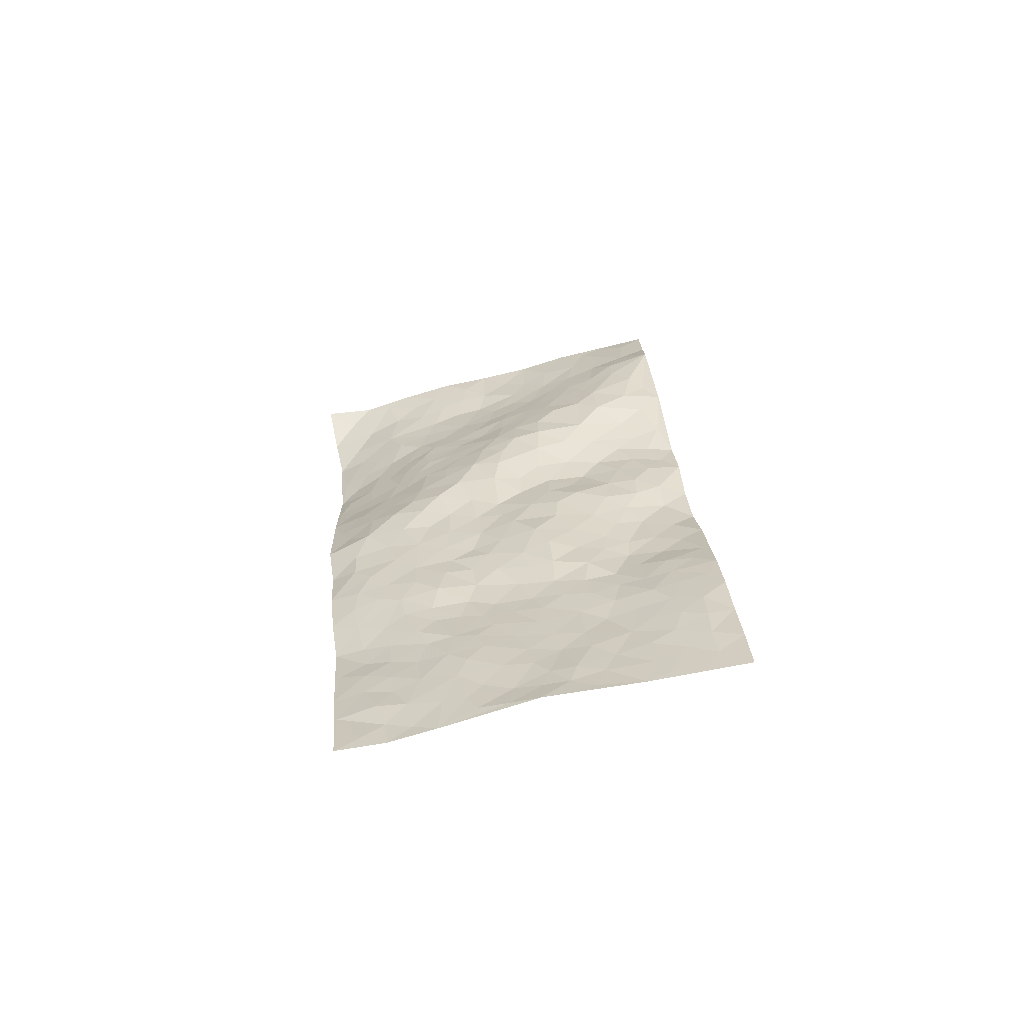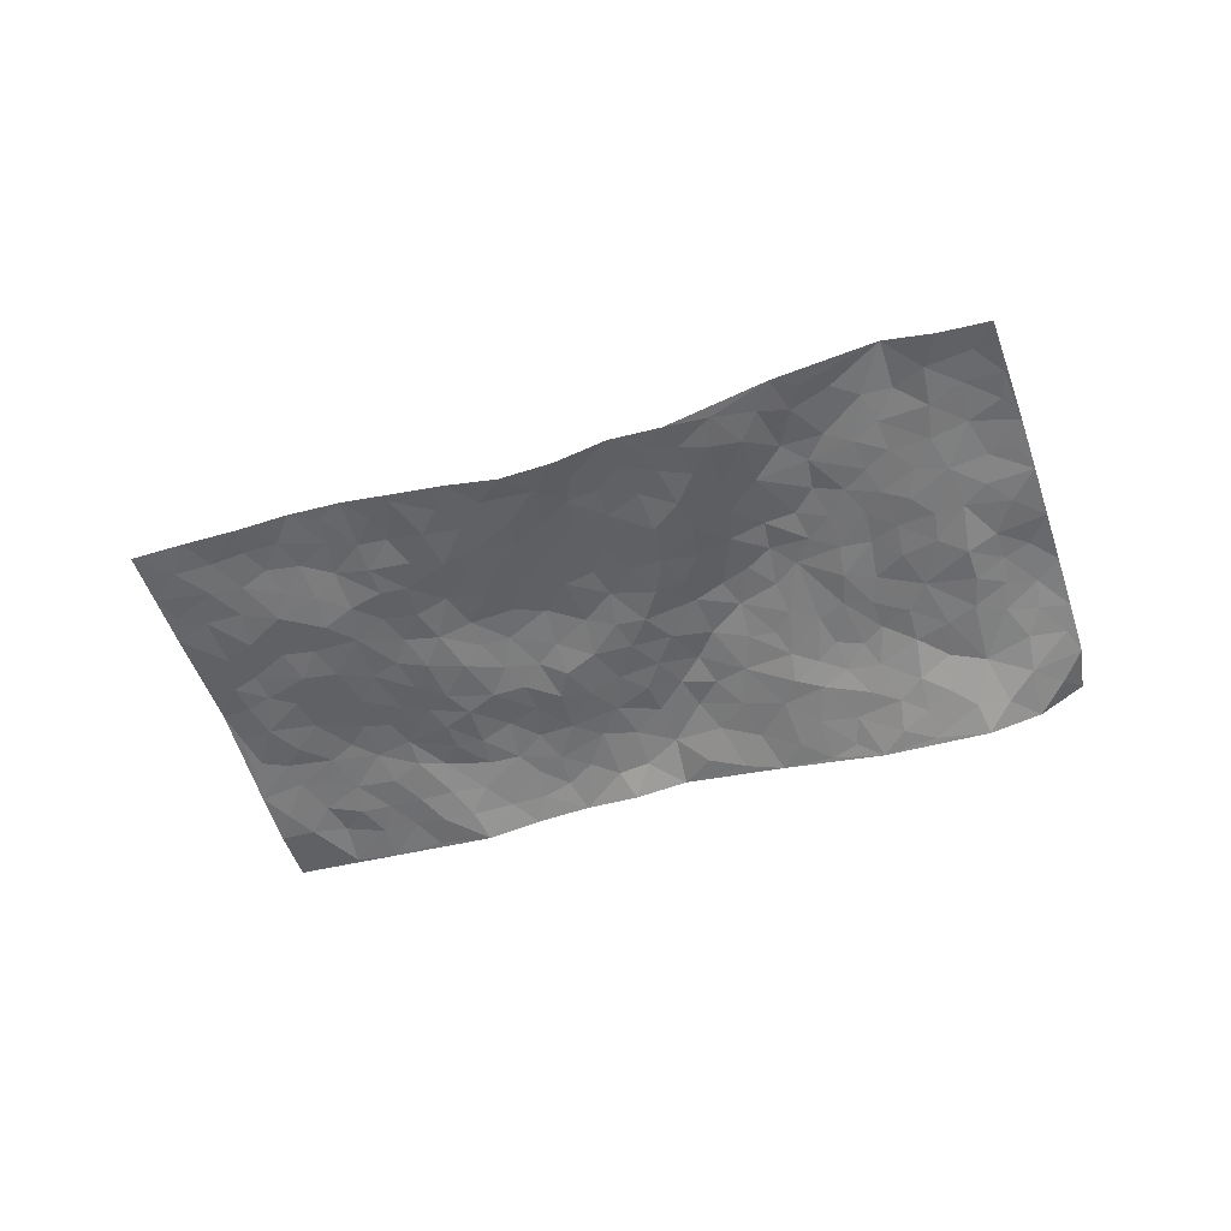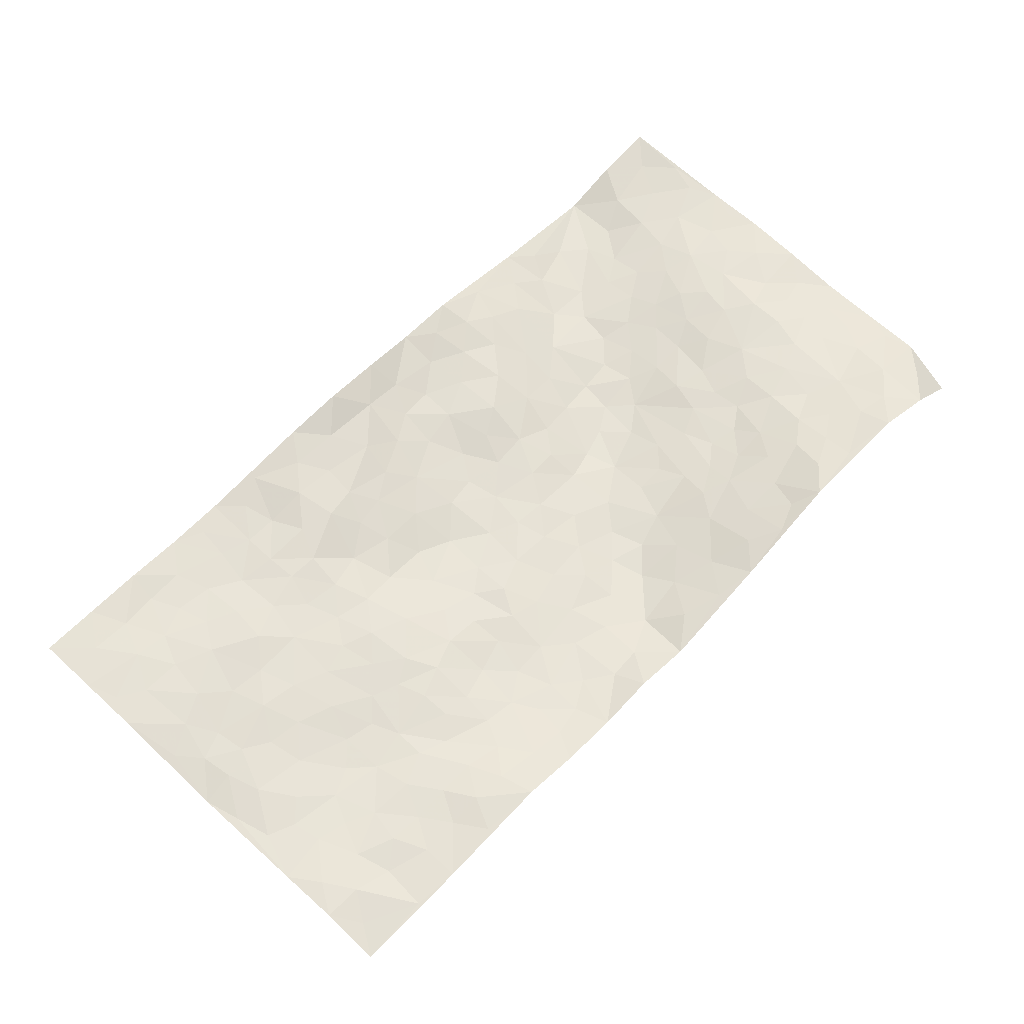
<metadata>
{"format":"obj","ext":"obj","renderer":"f3d","projection":"perspective","resolution":1024,"background":"white","views":[{"elev":23.8,"azim":40.0,"up":"+Z"},{"elev":-41.4,"azim":152.9,"up":"+Z"},{"elev":-16.3,"azim":169.6,"up":"+Y"}]}
</metadata>
<code>
v -0.2682 0.7236 0.002468
v 0.4112 1.419 0.2168
v 1.093 -0.6554 -0.08751
v 1.793 0.02471 0.107
v 0.1203 0.8838 0.04689
v 0.06193 1.082 0.09858
v 0.05162 0.9007 0.05099
v 0.3989 0.04162 -0.04235
v -0.111 0.9097 0.04176
v -0.009433 0.9307 0.05764
v -0.09268 0.5911 -0.1049
v -0.1951 0.8249 0.003891
v 0.1128 0.7551 0.01795
v -0.1861 0.6647 -0.06868
v 0.01638 0.843 0.02847
v 0.08059 0.4136 -0.1071
v -0.1374 0.854 0.01769
v 0.3146 0.3675 -0.007622
v 0.08595 0.8219 0.02786
v -0.1117 0.7497 -0.03151
v -0.1951 0.7481 -0.03009
v -0.09846 0.6693 -0.06453
v 0.03173 0.6234 -0.04887
v -0.03847 0.6278 -0.07029
v -0.06212 0.8129 0.004128
v -0.0465 0.8783 0.0322
v -0.007727 0.7196 -0.01374
v 0.06886 0.686 -0.004837
v 0.1371 0.994 0.08318
v -0.02502 0.9948 0.07598
v 0.5724 1.236 0.2533
v 0.187 0.5833 -0.003206
v 0.6902 -0.04002 -0.01343
v 0.2348 1.251 0.161
v 0.4126 0.5662 0.07995
v 0.3748 1.111 0.1633
v 0.4165 1.175 0.1882
v 0.3014 0.7578 0.07767
v 0.3987 0.8792 0.1303
v 0.7477 1.067 0.2066
v 0.2078 1.193 0.1427
v 0.329 0.8969 0.1072
v 0.6457 0.8265 0.1664
v 0.2408 0.5981 0.02758
v 0.2399 0.5274 0.005118
v 0.178 0.5162 -0.03083
v 0.5216 0.7861 0.1564
v 0.5247 0.6747 0.1397
v 0.8427 0.2429 0.06315
v 0.3244 0.4327 0.007797
v 0.6714 0.6031 0.1133
v 0.568 0.7282 0.1536
v 0.2381 0.3055 -0.05618
v 0.4512 0.968 0.1628
v 0.2657 0.4614 -0.008256
v 0.2212 1.087 0.1164
v 0.6101 0.3006 0.05091
v 0.6724 0.2279 0.03981
v 0.9221 0.1354 0.04253
v 0.712 0.4826 0.08504
v 0.6649 0.5336 0.09895
v 0.8997 0.4032 0.09568
v 0.2031 0.7334 0.03786
v 0.2781 0.9694 0.1017
v 0.297 1.272 0.1753
v 0.1133 0.5437 -0.0503
v 0.1659 0.3265 -0.08394
v 0.1724 0.9328 0.06457
v 0.1008 0.6122 -0.03166
v 0.003562 0.5139 -0.09899
v 0.2382 0.2265 -0.0706
v 0.04765 0.5584 -0.06787
v 0.07464 0.4877 -0.08657
v 0.1396 0.3902 -0.07945
v 0.1691 0.4464 -0.05106
v 0.253 1.146 0.1417
v 0.3284 1.329 0.1895
v 0.2424 0.918 0.08077
v 1.091 0.7304 0.1027
v 0.309 1.076 0.1337
v 0.2287 0.6596 0.03723
v 0.3616 0.7194 0.08731
v 0.7971 0.423 0.09301
v 0.6967 0.4028 0.0701
v 0.69 0.3218 0.05619
v 0.3986 0.2139 0.0007391
v 0.4627 0.8982 0.1557
v 0.152 1.081 0.1031
v 0.3679 1.034 0.1446
v 0.2933 0.5643 0.03798
v 0.1511 0.6805 0.01242
v 0.5208 0.8596 0.1693
v 0.6102 0.4876 0.09933
v 0.5116 0.5157 0.1056
v 0.397 0.9429 0.1382
v 0.4675 0.122 0.005181
v 0.4572 0.6777 0.122
v 0.3597 0.4811 0.03992
v 0.5751 0.5465 0.1168
v 0.5325 0.4211 0.08448
v 0.1488 1.168 0.1252
v 0.3411 0.9693 0.1208
v 0.2366 1.02 0.1038
v 0.2325 0.3839 -0.04064
v 0.4026 0.7726 0.1147
v 0.2091 0.8098 0.054
v 0.5276 0.3455 0.06911
v 0.463 0.3109 0.04426
v 0.4578 0.8214 0.1419
v 0.9811 0.4616 0.09905
v 0.5411 0.1835 0.02717
v 0.5327 0.2714 0.04878
v 0.5988 0.2295 0.03471
v 0.3511 0.5932 0.06388
v 0.3887 0.3044 0.01244
v 0.2844 0.8425 0.08146
v 0.2774 0.6992 0.05851
v 0.3278 0.6581 0.06779
v 0.5417 0.6081 0.1281
v 0.4572 0.458 0.07164
v 0.4689 0.6047 0.1114
v 0.4263 0.3825 0.04413
v 0.6168 0.381 0.0686
v 0.352 0.826 0.1072
v 0.466 0.2343 0.03372
v 0.3172 0.2596 -0.02462
v 0.3024 0.503 0.02373
v 0.05608 1.002 0.08339
v 0.08829 0.9493 0.06988
v 0.7557 0.2613 0.05038
v 0.7092 0.05127 0.00848
v 0.8132 0.3309 0.07947
v 0.7492 0.3572 0.06963
v 0.7883 0.1894 0.03497
v 1.306 -0.1839 0.02389
v 0.8541 0.1776 0.04801
v 0.8035 0.0626 0.01894
v 0.9039 0.3098 0.08913
v 1.18 0.6436 0.08998
v 0.6199 0.6648 0.136
v 1.311 0.3429 0.1072
v 1.44 0.3774 0.1338
v 0.7875 0.728 0.1157
v 0.9577 0.6747 0.1274
v 0.4132 0.5035 0.06726
v 0.4661 0.7473 0.1338
v 0.3855 0.1304 -0.03319
v 0.3091 0.174 -0.05324
v 0.4892 -0.03991 -0.06373
v 1.006 0.6212 0.1187
v 0.871 0.5291 0.1136
v 0.8336 -0.1267 -0.02054
v 0.8407 -0.007266 0.01117
v 1.185 -0.02016 0.03237
v 1.152 0.04178 0.03754
v 0.8162 -0.19 -0.04579
v 0.9272 -0.1769 -0.02064
v 0.9436 -0.006566 0.005528
v 0.8575 0.4596 0.1039
v 0.7902 0.5091 0.1013
v 0.8005 0.6441 0.1034
v 0.8174 0.5749 0.1049
v 0.9049 0.6249 0.1178
v 0.7396 0.5682 0.09952
v 0.9509 0.5555 0.1136
v 1.268 0.5563 0.107
v 1.03 0.6915 0.1221
v 0.7941 0.812 0.1321
v 0.8679 0.7867 0.1292
v 0.7156 0.7968 0.1412
v 0.9184 0.9031 0.1338
v 0.7181 0.6769 0.1151
v 0.6586 0.7394 0.1437
v 0.8748 0.7088 0.1239
v 1.006 0.8159 0.1333
v 1.071 0.3969 0.08552
v 0.984 0.3716 0.08958
v 1.044 0.2127 0.07071
v 0.9455 0.2085 0.06769
v 1.049 0.3058 0.07963
v 1.218 0.2497 0.07436
v 1.126 0.2549 0.07714
v 1.111 0.3399 0.08055
v 1.092 0.6325 0.1013
v 1.026 0.5495 0.1046
v 1.098 0.5279 0.09273
v 1.184 0.4641 0.09249
v 1.179 0.3578 0.07632
v 0.9757 0.2791 0.0848
v 0.3845 1.259 0.1955
v 0.4848 1.078 0.1954
v 0.3295 1.188 0.1681
v 0.4946 1.328 0.2252
v 0.4079 1.337 0.2115
v 0.4705 1.242 0.2156
v 0.4953 1.16 0.2188
v 0.6161 1.098 0.2242
v 0.5452 1.109 0.2199
v 0.4341 1.036 0.1694
v 0.5673 0.9874 0.1999
v 0.5027 1.011 0.1852
v 0.6635 1.013 0.2057
v 0.73 0.9181 0.164
v 0.6807 1.079 0.2136
v 0.6367 0.9209 0.1908
v 0.736 0.9925 0.1868
v 0.8297 0.9532 0.1601
v 0.5642 0.9163 0.185
v 0.7962 0.8866 0.1454
v 0.8606 0.8646 0.1341
v 1.054 0.468 0.09306
v 1.139 0.4126 0.08361
v 1.182 0.5507 0.09822
v 1.243 0.3195 0.08406
v 1.252 0.4074 0.09197
v 1.353 0.4455 0.1192
v 1.257 0.4819 0.1014
v 1.371 0.3776 0.1198
v 1.012 0.1085 0.0326
v 0.9965 0.1686 0.05568
v 1.162 0.11 0.05239
v 1.168 0.1886 0.06391
v 1.096 0.1547 0.0517
v 0.7795 -0.08349 -0.01254
v 0.973 -0.07298 -0.002582
v 1.089 0.07253 0.03094
v 0.9136 0.0584 0.01993
v 0.9459 0.7575 0.1325
v 0.9338 0.8307 0.1309
v 0.7165 -0.09914 -0.02437
v 0.8451 -0.3794 -0.09378
v 0.7711 0.1234 0.02245
v 0.8571 0.109 0.02849
v 0.9852 -0.2054 -0.02217
v 1.616 0.2021 0.1205
v 1.268 -0.4853 -0.03708
v 1.313 0.2476 0.09101
v 1.248 -0.1376 0.02269
v 1.266 0.2055 0.07576
v 1.439 -0.3176 0.03405
v 1.077 -0.236 -0.008646
v 1.086 -0.001007 0.02139
v 1.166 -0.302 -0.009565
v 1.086 -0.07478 0.01384
v 0.7513 -0.2977 -0.1018
v 0.6341 0.1446 0.02185
v 0.8133 -0.2607 -0.07527
v 0.7131 0.1599 0.02788
v 0.8788 -0.0744 -0.007709
v 1.203 -0.4009 -0.0273
v 1.175 -0.1004 0.01943
v 0.8689 -0.3093 -0.07777
v 1.014 0.01348 0.01318
v 1.088 -0.1385 0.008609
v 0.7613 -0.008159 0.00476
v 0.9266 -0.1145 -0.01269
v 0.6384 -0.09636 -0.03386
v 0.661 -0.2164 -0.07589
v 0.5731 -0.1309 -0.0621
v 0.6179 -0.02782 -0.01715
v 0.5608 0.1034 0.007138
v 0.6298 0.06267 0.006009
v 0.9373 -0.292 -0.0547
v 1.244 -0.2244 0.01255
v 1.083 -0.3412 -0.03262
v 0.9174 -0.3647 -0.07108
v 1.14 -0.1741 0.01125
v 1.143 -0.2404 0.001917
v 1.254 -0.3684 -0.01189
v 1.324 -0.1014 0.03265
v 0.9913 -0.3513 -0.05316
v 1.045 -0.3994 -0.05513
v 1.25 -0.3071 -0.003971
v 1.31 -0.3929 -0.007562
v 1.333 -0.2914 0.00904
v 1.029 -0.1604 -0.004567
v 1.054 -0.471 -0.06184
v 0.6773 -0.1532 -0.04833
v 0.7384 -0.2034 -0.05945
v 0.5001 0.0404 -0.02052
v 0.5478 -0.01333 -0.02916
v 1.616 -0.1453 0.06558
v 0.9734 -0.4245 -0.07148
v 1.014 -0.2774 -0.03533
v 1.375 -0.3554 0.01242
v 1.396 -0.2589 0.027
v 1.146 -0.3646 -0.02677
v 0.8814 -0.2346 -0.05133
v 0.9213 -0.4782 -0.09309
v 1.03 -0.04741 0.009205
v 1.11 -0.5842 -0.0776
v 1.182 -0.5688 -0.07083
v 1.12 -0.4342 -0.04712
v 1.124 -0.5124 -0.06851
v 0.9936 -0.542 -0.08929
v 1.196 -0.497 -0.05487
v 1.259 -0.0531 0.03425
v 1.331 -0.01872 0.04925
v 1.258 0.05981 0.05206
v 1.468 -0.07521 0.0576
v 1.385 0.1194 0.07978
v 1.512 -0.2159 0.04875
v 1.391 -0.06745 0.05265
v 1.42 -0.163 0.04602
v 1.439 0.02745 0.06935
v 1.369 -0.2004 0.03003
v 1.448 -0.2214 0.04091
v 1.491 -0.145 0.05248
v 1.337 0.06002 0.05705
v 1.305 0.1342 0.07063
v 1.23 0.1398 0.06474
v 1.6 0.01483 0.08887
v 1.511 0.1281 0.1062
v 1.517 -0.007355 0.07742
v 1.579 -0.06797 0.07412
v 1.542 0.06113 0.09446
v 1.703 -0.05878 0.08643
v 1.451 0.09497 0.08749
v 1.643 -0.08597 0.07744
v 1.575 0.1489 0.1151
v 1.705 0.1136 0.1153
v 1.527 0.289 0.1338
v 1.628 0.08829 0.1075
v 1.692 0.02792 0.09949
v 1.519 0.2085 0.12
v 1.421 0.2614 0.1149
v 1.361 0.2947 0.1093
v 1.464 0.3133 0.1284
v 1.375 0.197 0.09903
v 1.45 0.1757 0.1065
f 29 6 128
f 12 21 20
f 26 10 9
f 55 45 46
f 27 19 15
f 26 9 17
f 101 6 88
f 12 1 21
f 7 15 19
f 125 86 96
f 84 123 85
f 129 29 128
f 25 27 15
f 12 20 17
f 73 75 66
f 22 14 11
f 26 17 25
f 9 12 17
f 25 15 26
f 5 129 7
f 52 146 48
f 55 18 50
f 7 19 5
f 20 27 25
f 124 82 105
f 41 76 34
f 20 14 22
f 14 20 21
f 14 21 1
f 24 22 11
f 24 27 22
f 72 66 69
f 69 32 91
f 70 24 11
f 24 23 27
f 17 20 25
f 27 20 22
f 10 15 7
f 10 26 15
f 23 28 27
f 27 13 19
f 28 23 69
f 13 27 28
f 119 121 94
f 10 7 129
f 6 30 128
f 9 10 30
f 36 192 80
f 80 102 89
f 118 81 44
f 64 103 78
f 115 126 86
f 45 32 46
f 91 63 13
f 129 68 29
f 95 87 54
f 95 54 199
f 202 40 204
f 82 97 105
f 29 88 6
f 18 55 104
f 148 126 71
f 38 82 124
f 50 18 122
f 117 82 38
f 5 19 106
f 82 117 118
f 80 64 102
f 127 45 55
f 194 77 190
f 98 35 114
f 39 124 105
f 127 50 98
f 106 19 13
f 66 75 46
f 39 95 42
f 63 117 38
f 95 89 102
f 101 56 76
f 51 140 99
f 18 53 126
f 62 83 132
f 45 127 90
f 112 113 57
f 103 29 68
f 130 85 58
f 109 39 105
f 35 94 121
f 113 246 58
f 151 165 163
f 120 100 94
f 114 127 98
f 192 190 65
f 95 39 87
f 36 191 37
f 67 104 74
f 56 101 88
f 13 63 106
f 192 34 76
f 268 241 243
f 108 115 125
f 93 84 60
f 133 84 85
f 156 288 157
f 101 76 41
f 80 103 64
f 105 97 146
f 99 61 51
f 92 109 47
f 125 96 111
f 158 227 153
f 75 104 55
f 69 66 32
f 81 91 32
f 106 78 68
f 42 64 78
f 77 34 65
f 24 70 72
f 75 73 16
f 16 71 67
f 2 34 77
f 13 28 91
f 103 56 88
f 56 80 76
f 72 69 23
f 11 16 70
f 16 73 70
f 16 67 74
f 115 18 126
f 24 72 23
f 73 72 70
f 16 74 75
f 72 73 66
f 32 45 44
f 84 83 60
f 66 46 32
f 78 106 116
f 117 63 81
f 67 53 104
f 103 68 78
f 69 91 28
f 36 80 89
f 106 38 116
f 106 68 5
f 81 118 117
f 62 132 138
f 32 44 81
f 53 67 71
f 57 58 85
f 123 100 107
f 93 60 61
f 33 230 224
f 8 96 147
f 132 133 130
f 140 48 119
f 93 100 123
f 122 98 50
f 164 60 160
f 53 71 126
f 125 112 108
f 193 194 195
f 75 55 46
f 63 91 81
f 56 103 80
f 196 198 31
f 18 104 53
f 121 48 97
f 38 106 63
f 118 97 82
f 97 35 121
f 51 172 140
f 130 134 49
f 87 39 109
f 288 252 263
f 97 114 35
f 47 43 92
f 57 113 58
f 248 130 58
f 34 101 41
f 114 90 127
f 116 124 42
f 145 94 35
f 118 114 97
f 167 79 175
f 98 145 35
f 85 123 57
f 43 47 52
f 199 36 89
f 42 78 116
f 159 83 62
f 88 29 103
f 74 104 75
f 118 44 90
f 173 140 172
f 42 95 102
f 190 192 37
f 65 190 77
f 89 95 199
f 125 111 112
f 92 87 109
f 18 115 122
f 177 180 176
f 112 57 107
f 109 105 146
f 93 94 100
f 285 286 275
f 96 86 147
f 137 232 131
f 57 123 107
f 87 92 208
f 49 134 136
f 132 130 49
f 161 164 162
f 50 127 55
f 122 108 107
f 122 107 100
f 48 140 52
f 118 90 114
f 99 119 94
f 123 84 93
f 36 37 192
f 48 121 119
f 120 122 100
f 39 42 124
f 38 124 116
f 248 58 246
f 44 45 90
f 98 122 120
f 146 52 47
f 94 93 99
f 168 209 170
f 212 183 188
f 202 197 200
f 42 102 64
f 107 108 112
f 99 93 61
f 8 280 96
f 112 111 113
f 125 115 86
f 115 108 122
f 128 30 10
f 5 68 129
f 10 129 128
f 132 49 138
f 83 84 133
f 130 133 85
f 83 133 132
f 248 134 130
f 156 152 224
f 151 110 165
f 212 186 211
f 153 224 249
f 254 251 244
f 246 261 262
f 225 158 249
f 49 136 179
f 185 184 150
f 214 188 181
f 181 188 182
f 161 163 174
f 143 170 172
f 110 211 185
f 184 79 167
f 174 228 169
f 62 110 159
f 163 150 144
f 210 169 229
f 170 143 168
f 176 211 110
f 98 120 145
f 94 145 120
f 48 146 97
f 109 146 47
f 148 86 126
f 147 86 148
f 71 8 148
f 8 147 148
f 244 276 254
f 232 136 134
f 174 143 161
f 60 83 160
f 163 162 151
f 159 160 83
f 261 281 262
f 259 281 149
f 219 220 59
f 246 113 111
f 33 255 131
f 157 256 152
f 137 255 153
f 230 278 279
f 262 260 33
f 154 155 242
f 131 255 137
f 248 131 232
f 281 280 149
f 259 258 278
f 220 179 59
f 159 151 160
f 162 160 151
f 164 61 60
f 228 174 144
f 144 174 163
f 159 110 151
f 161 172 164
f 186 184 185
f 161 162 163
f 61 164 51
f 160 162 164
f 187 217 213
f 150 163 165
f 205 202 200
f 79 184 139
f 170 43 173
f 174 169 143
f 161 143 172
f 167 144 150
f 176 180 183
f 172 170 173
f 223 226 221
f 185 150 165
f 99 140 119
f 207 206 203
f 172 51 164
f 43 52 173
f 173 52 140
f 167 175 228
f 228 229 169
f 210 168 169
f 177 110 62
f 189 138 179
f 62 138 177
f 136 232 233
f 181 182 222
f 150 184 167
f 178 180 189
f 49 179 138
f 177 138 189
f 180 178 182
f 178 179 220
f 307 308 304
f 222 223 221
f 215 187 188
f 176 183 212
f 187 213 186
f 214 215 188
f 185 211 186
f 237 181 239
f 182 188 183
f 110 185 165
f 216 215 141
f 211 176 212
f 182 183 180
f 176 110 177
f 213 184 186
f 178 189 179
f 177 189 180
f 195 190 37
f 197 198 200
f 195 194 190
f 34 192 65
f 80 192 76
f 37 196 195
f 194 2 77
f 193 2 194
f 196 37 191
f 31 193 195
f 198 196 191
f 31 195 196
f 199 201 191
f 197 204 31
f 198 191 201
f 31 198 197
f 201 199 54
f 36 199 191
f 54 208 201
f 208 43 205
f 208 54 87
f 198 201 200
f 206 205 203
f 43 170 203
f 210 207 209
f 40 202 206
f 31 204 40
f 197 202 204
f 208 205 200
f 43 203 205
f 205 206 202
f 203 209 207
f 171 40 207
f 40 206 207
f 208 200 201
f 43 208 92
f 170 209 203
f 168 143 169
f 207 210 171
f 168 210 209
f 188 187 212
f 212 187 186
f 166 139 213
f 184 213 139
f 237 214 181
f 215 214 141
f 216 141 218
f 213 217 166
f 142 166 216
f 217 216 166
f 187 215 217
f 216 217 215
f 237 141 214
f 142 216 218
f 223 222 182
f 179 136 59
f 223 220 219
f 267 238 251
f 237 327 141
f 223 182 178
f 158 290 253
f 220 223 178
f 59 233 227
f 233 59 136
f 248 246 131
f 153 249 158
f 251 254 267
f 223 219 226
f 111 261 246
f 297 251 238
f 276 256 157
f 167 228 144
f 229 228 175
f 175 171 229
f 229 171 210
f 260 257 33
f 265 271 272
f 266 289 283
f 269 243 250
f 249 224 152
f 266 283 271
f 227 233 137
f 253 227 158
f 325 313 320
f 135 264 275
f 310 329 239
f 270 298 297
f 249 256 225
f 275 273 269
f 311 222 221
f 155 154 299
f 234 276 157
f 310 311 299
f 222 239 181
f 221 226 155
f 266 263 252
f 242 290 244
f 264 273 275
f 273 264 243
f 242 244 154
f 276 290 225
f 288 234 157
f 240 282 302
f 275 286 306
f 225 290 158
f 234 263 284
f 241 254 276
f 233 232 137
f 137 153 227
f 264 135 238
f 244 251 154
f 260 259 257
f 227 253 219
f 33 224 255
f 154 297 299
f 240 302 307
f 297 154 251
f 264 268 243
f 253 226 219
f 271 284 263
f 277 294 293
f 290 242 253
f 241 234 284
f 59 227 219
f 242 155 226
f 252 245 231
f 157 152 156
f 257 230 33
f 152 256 249
f 278 230 257
f 262 33 131
f 224 153 255
f 259 278 257
f 134 248 232
f 230 279 224
f 96 261 111
f 261 96 280
f 280 281 261
f 246 262 131
f 252 247 245
f 268 267 241
f 283 277 272
f 288 247 252
f 275 274 285
f 295 291 294
f 267 268 264
f 263 234 288
f 309 310 299
f 290 276 244
f 283 272 271
f 267 254 241
f 265 243 241
f 236 240 285
f 297 238 270
f 303 305 298
f 241 276 234
f 221 155 299
f 272 277 293
f 250 243 287
f 286 285 240
f 284 271 265
f 271 263 266
f 295 3 291
f 225 256 276
f 241 284 265
f 289 266 231
f 3 292 291
f 321 235 323
f 293 294 296
f 279 278 258
f 245 279 258
f 279 156 224
f 260 281 259
f 280 8 149
f 262 281 260
f 231 266 252
f 267 264 238
f 306 304 270
f 283 289 295
f 243 269 273
f 236 269 250
f 294 292 296
f 274 236 285
f 269 274 275
f 250 287 293
f 245 289 231
f 236 274 269
f 156 279 247
f 242 226 253
f 247 279 245
f 243 265 287
f 288 156 247
f 265 272 293
f 296 292 236
f 293 287 265
f 295 294 277
f 277 283 295
f 236 250 296
f 289 3 295
f 292 294 291
f 293 296 250
f 300 304 308
f 325 320 235
f 329 330 326
f 270 304 303
f 270 303 298
f 309 305 301
f 135 306 270
f 299 297 298
f 298 309 299
f 238 135 270
f 300 314 305
f 303 300 305
f 304 306 307
f 300 303 304
f 282 319 315
f 322 325 235
f 275 306 135
f 307 306 286
f 240 307 286
f 308 307 302
f 302 282 308
f 308 282 315
f 305 309 298
f 310 309 301
f 310 301 329
f 310 239 311
f 222 311 239
f 299 311 221
f 319 312 315
f 312 323 316
f 301 305 318
f 305 314 316
f 300 308 315
f 316 314 312
f 312 314 315
f 315 314 300
f 323 312 324
f 316 313 318
f 282 4 317
f 330 313 325
f 4 321 324
f 235 320 323
f 282 317 319
f 312 319 317
f 326 325 322
f 316 320 313
f 316 318 305
f 142 218 327
f 327 218 141
f 316 323 320
f 324 312 317
f 4 324 317
f 321 323 324
f 318 313 330
f 328 326 322
f 326 327 329
f 329 327 237
f 326 328 327
f 322 142 328
f 327 328 142
f 329 237 239
f 301 318 330
f 326 330 325
f 330 329 301

</code>
